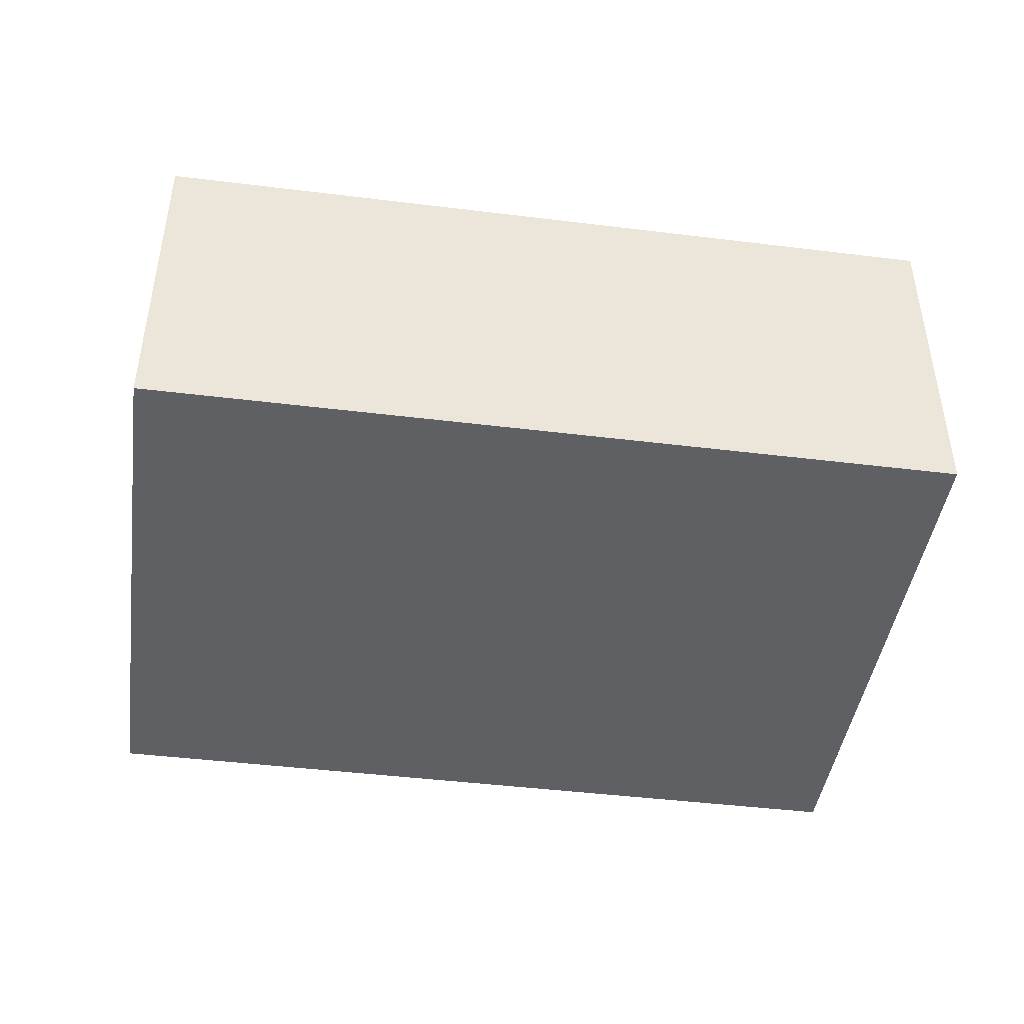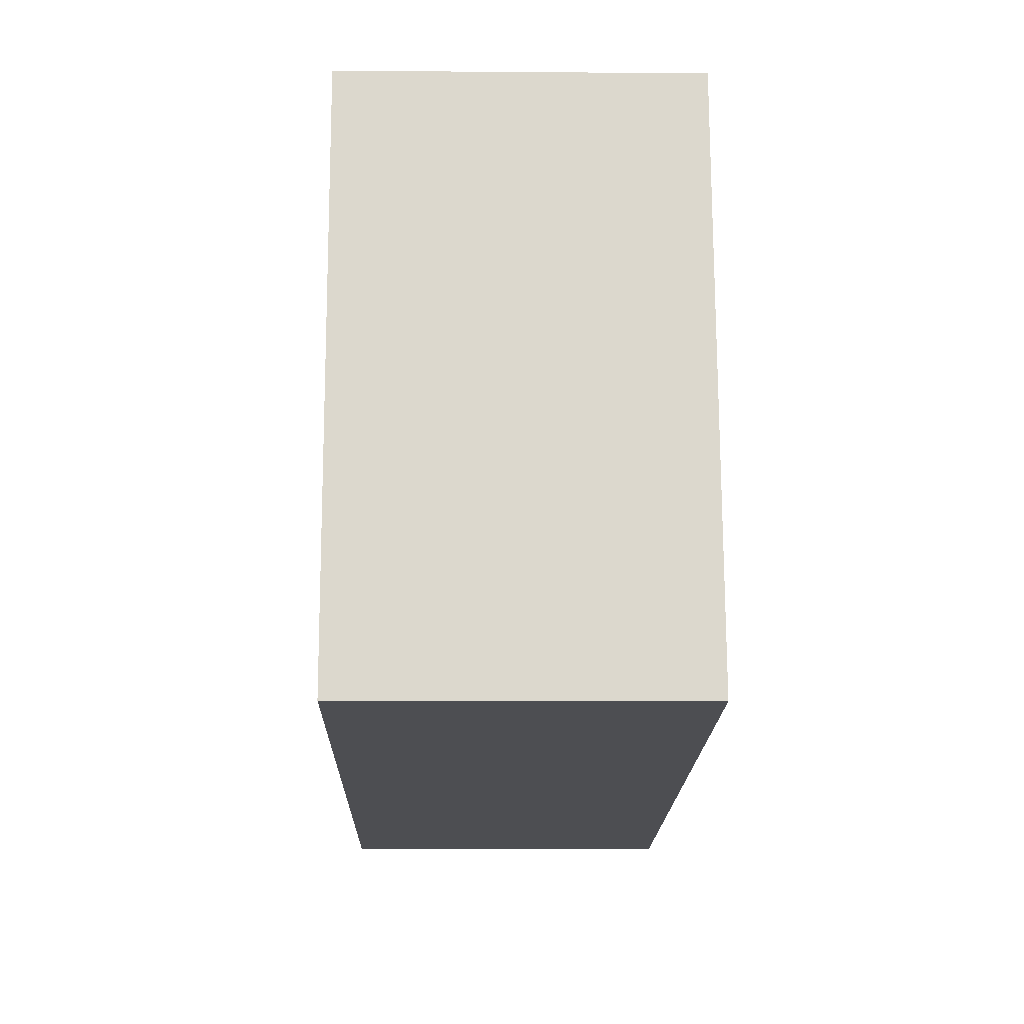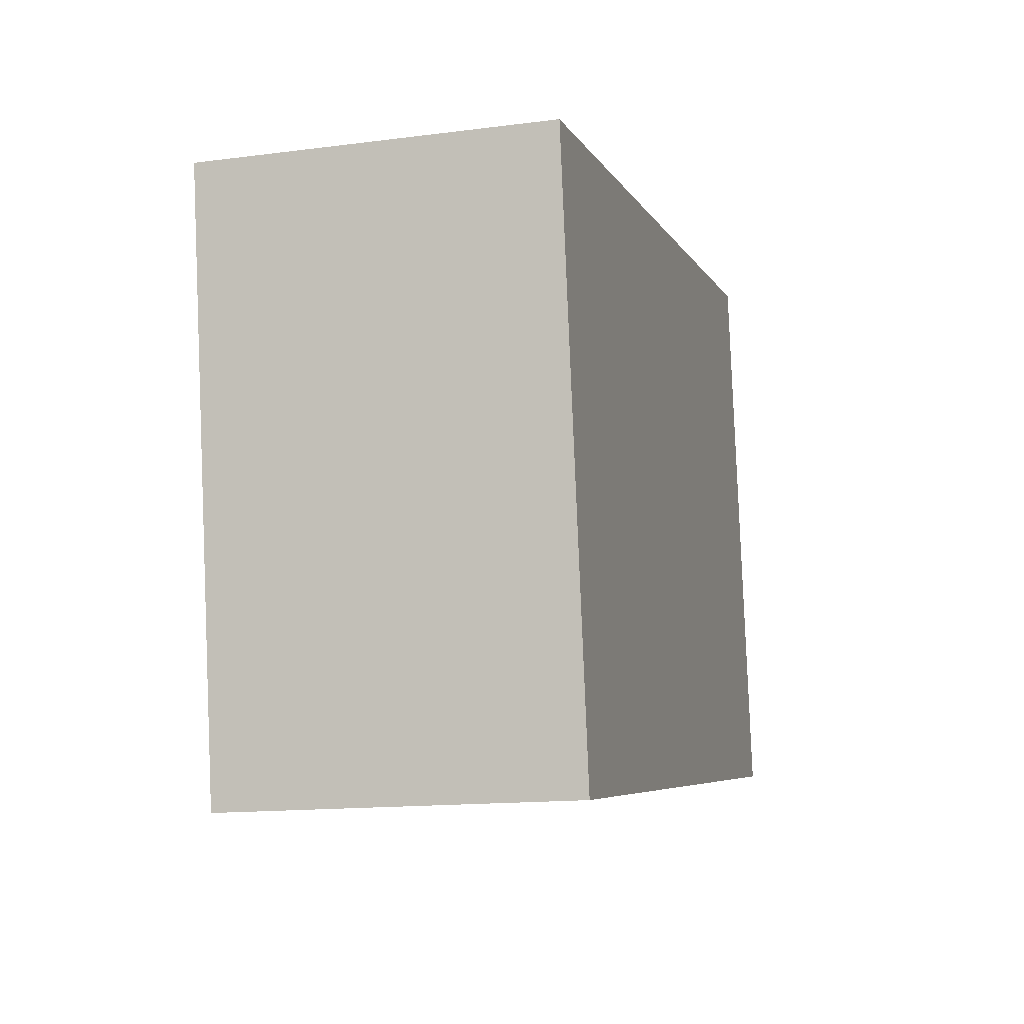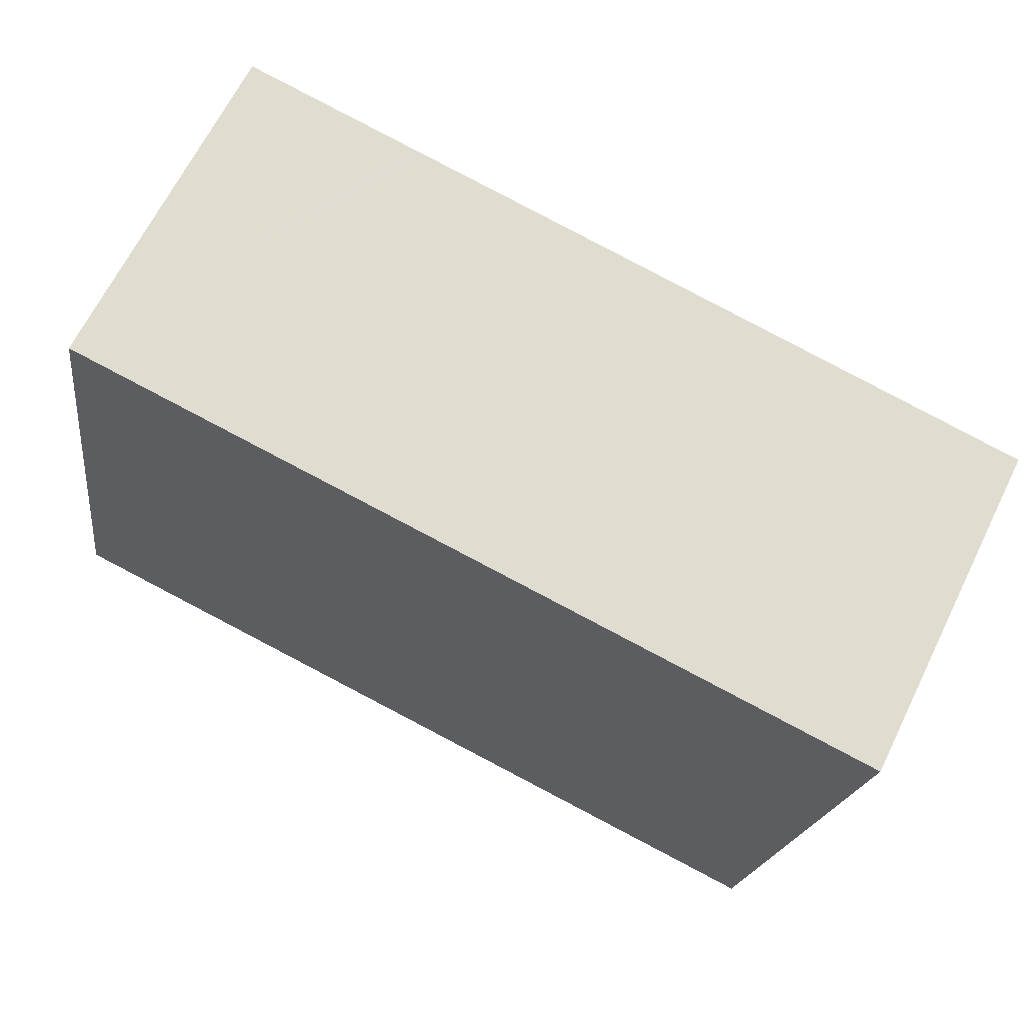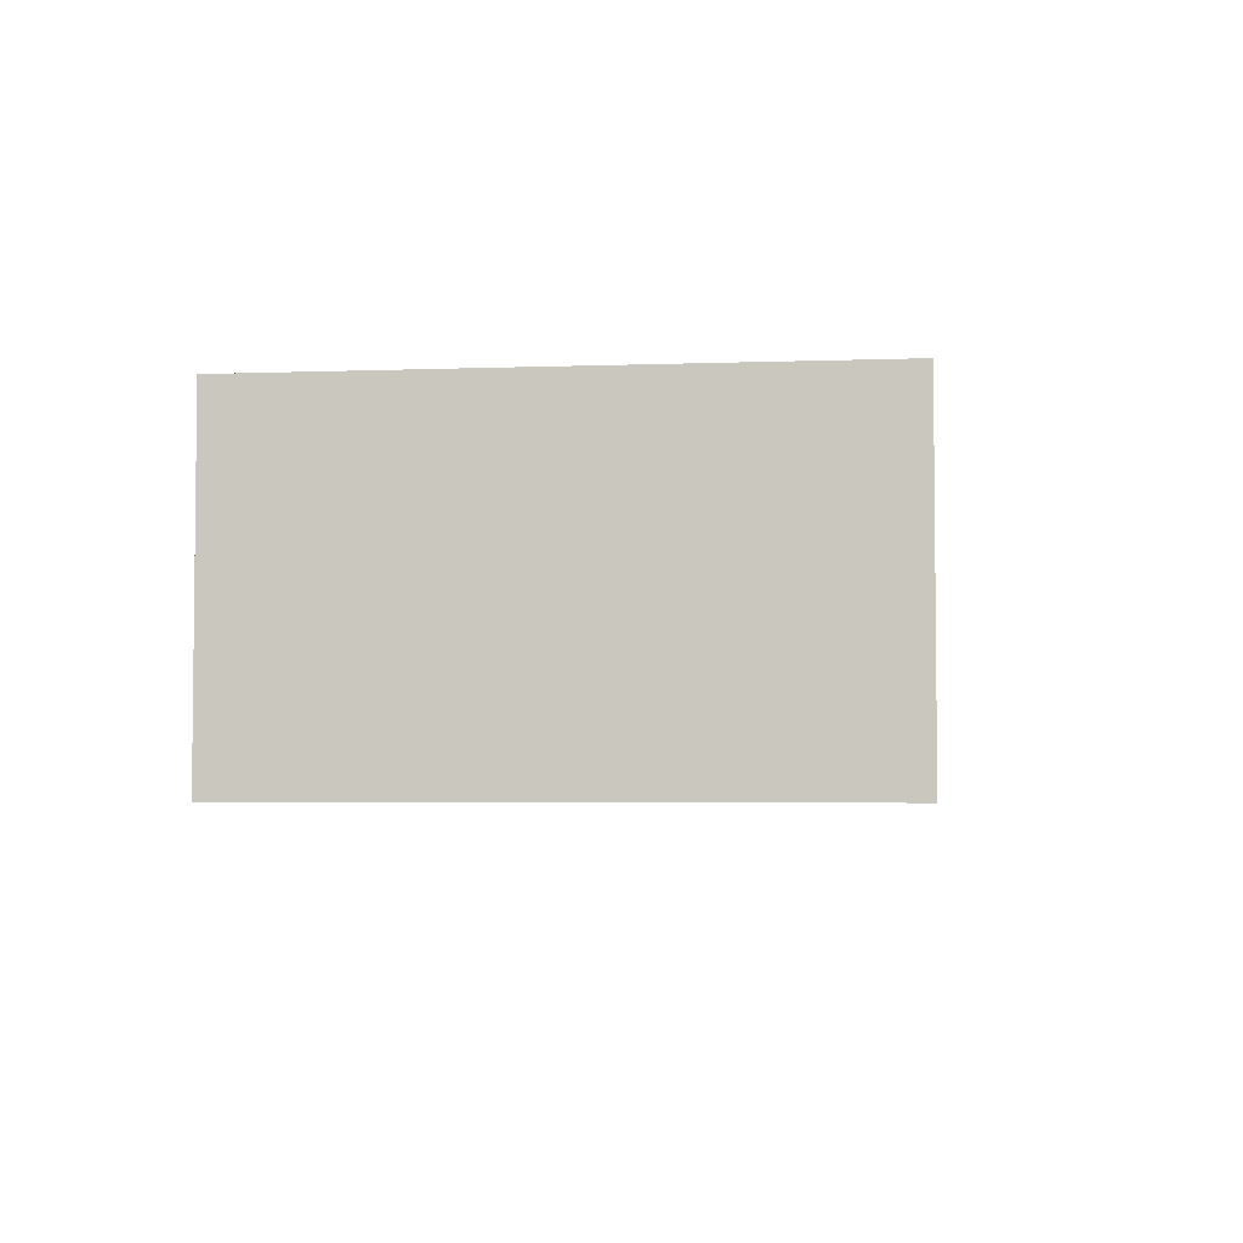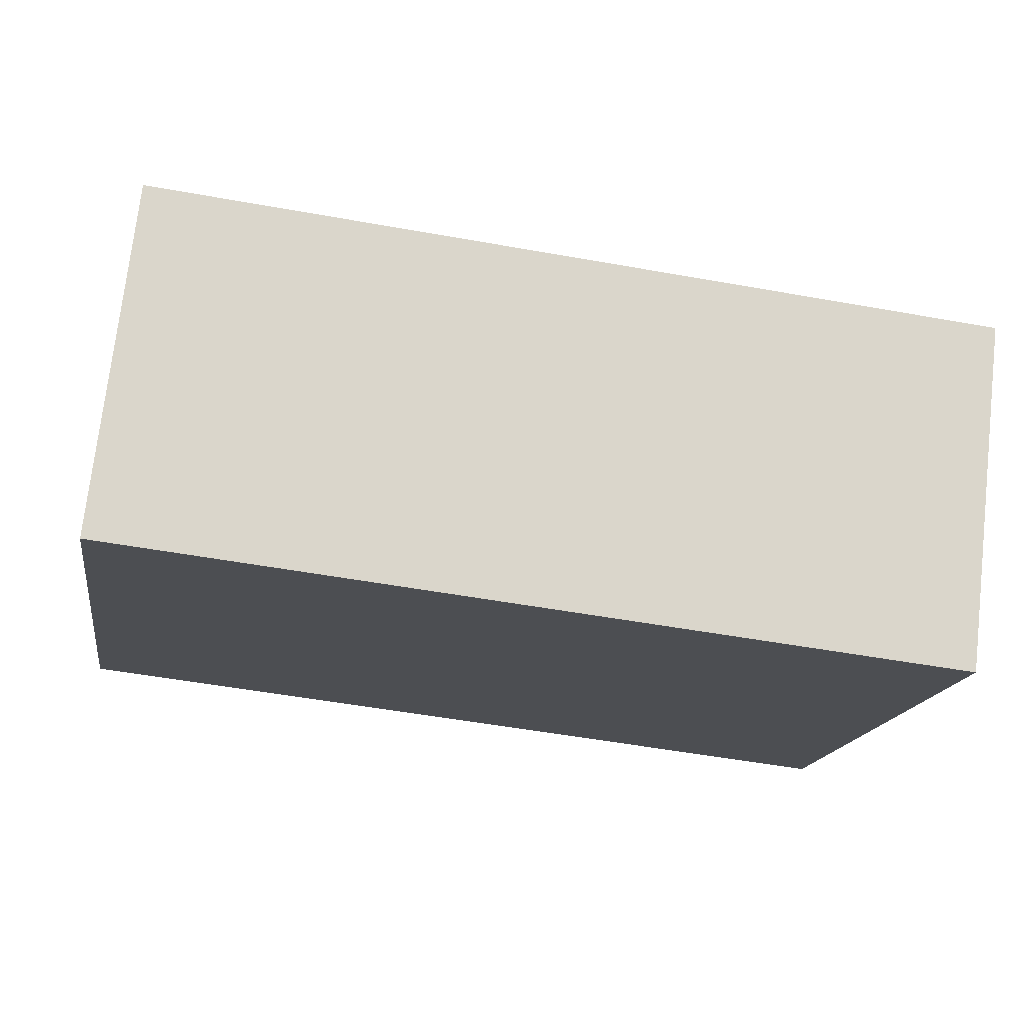
<metadata>
{"format":"obj","ext":"obj","renderer":"f3d","projection":"perspective","resolution":1024,"background":"white","views":[{"elev":-44.2,"azim":163.2,"up":"+Y"},{"elev":-8.6,"azim":88.8,"up":"+Z"},{"elev":-14.4,"azim":-74.1,"up":"+Z"},{"elev":66.2,"azim":-153.7,"up":"+Z"},{"elev":-4.2,"azim":88.3,"up":"+Y"},{"elev":73.5,"azim":-173.4,"up":"+Z"}]}
</metadata>
<code>
v  0 2.836 1.737e-16
v  7.474 2.836 -3.767
v  0.724 2.836 -4.789
v  0.376 2.836 0.057
v  2.047 2.836 0.31
v  5.184 2.836 0.784
v  5.318 2.836 0.804
v  6.749 2.836 1.021
v  0 0 0
v  0.376 -3.49e-18 0.057
v  2.047 -1.898e-17 0.31
v  5.184 -4.801e-17 0.784
v  5.318 -4.923e-17 0.804
v  6.749 -6.252e-17 1.021
v  7.474 2.307e-16 -3.767
v  0.724 2.932e-16 -4.789
g defaultobject
f 1 2 3
f 2 1 4
f 2 4 5
f 2 5 6
f 2 6 7
f 2 7 8
f 9 4 1
f 4 9 5
f 5 9 10
f 5 10 11
f 5 11 6
f 6 11 12
f 6 12 7
f 7 12 8
f 8 12 13
f 8 13 14
f 14 2 8
f 2 14 15
f 15 3 2
f 3 15 16
f 16 1 3
f 1 16 9
f 15 9 16
f 9 15 10
f 10 15 11
f 11 15 12
f 12 15 13
f 13 15 14

</code>
